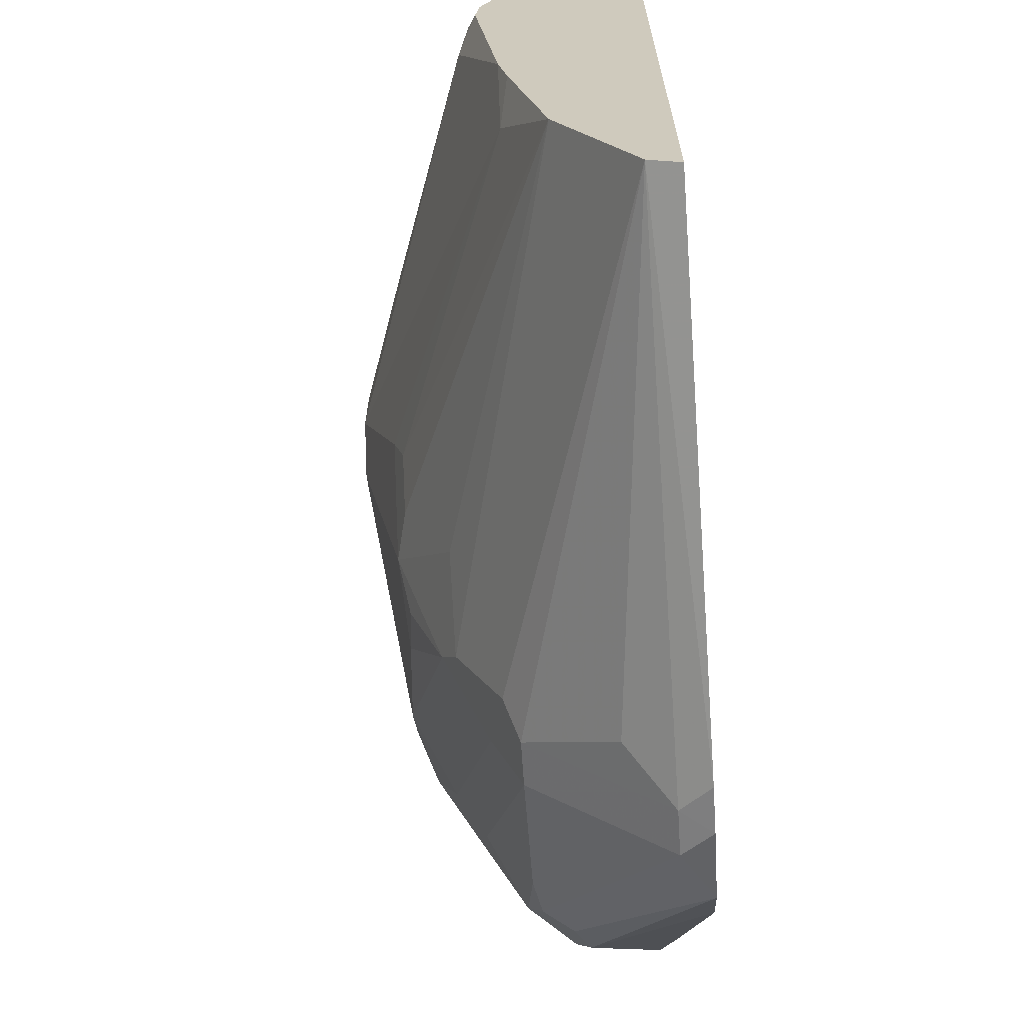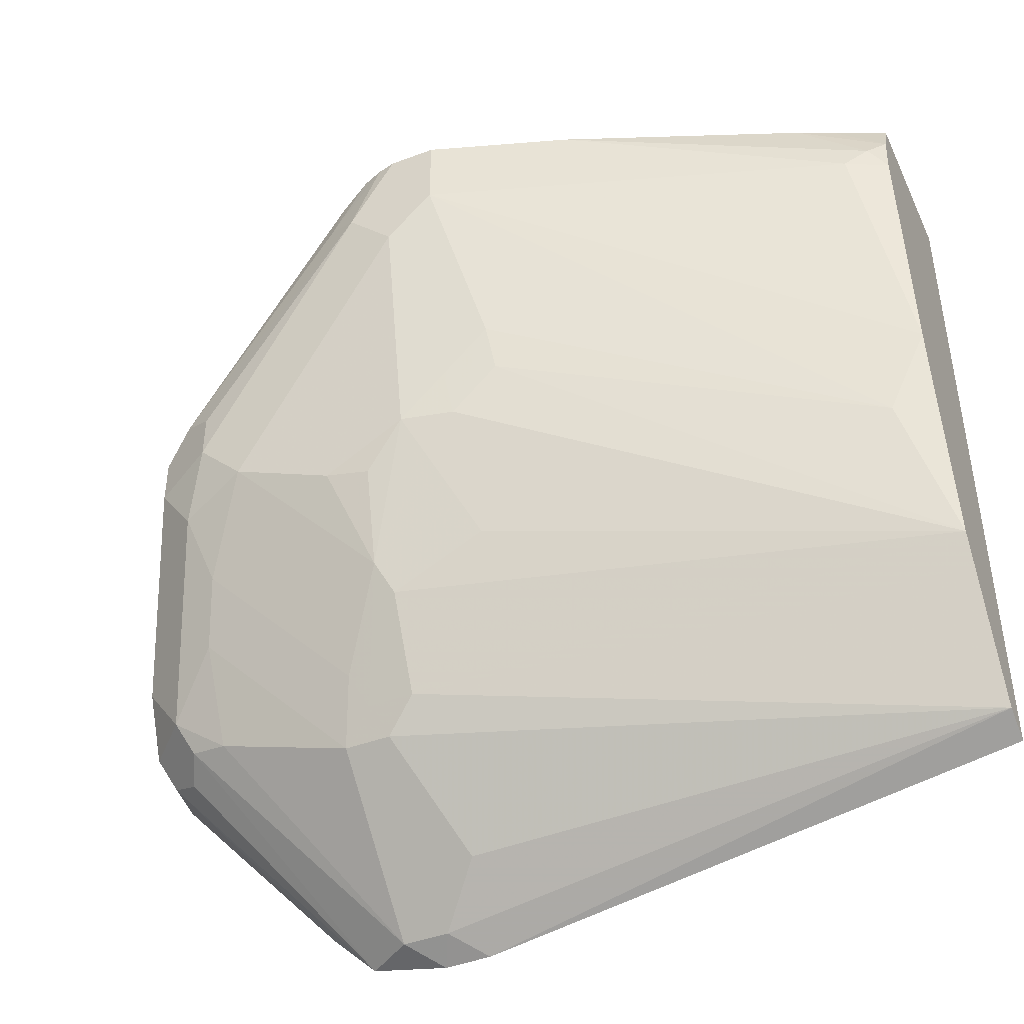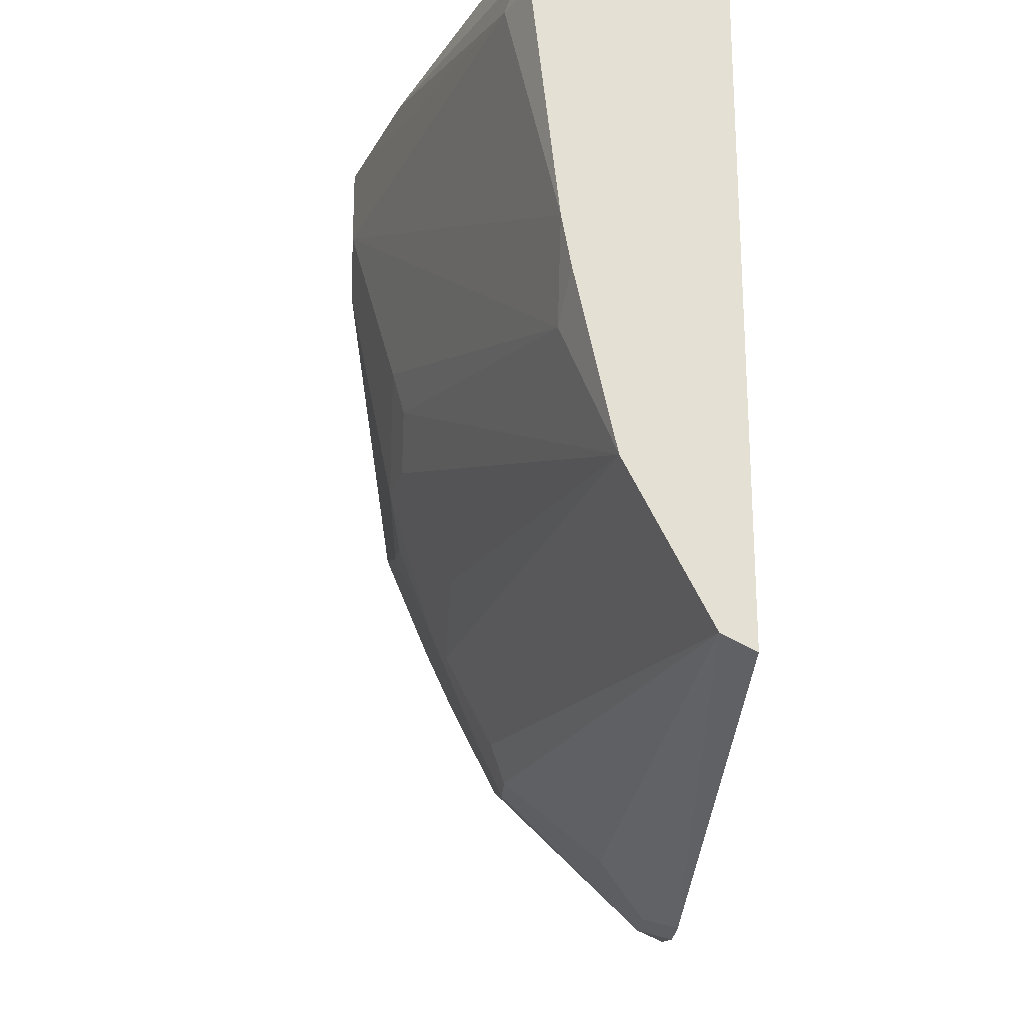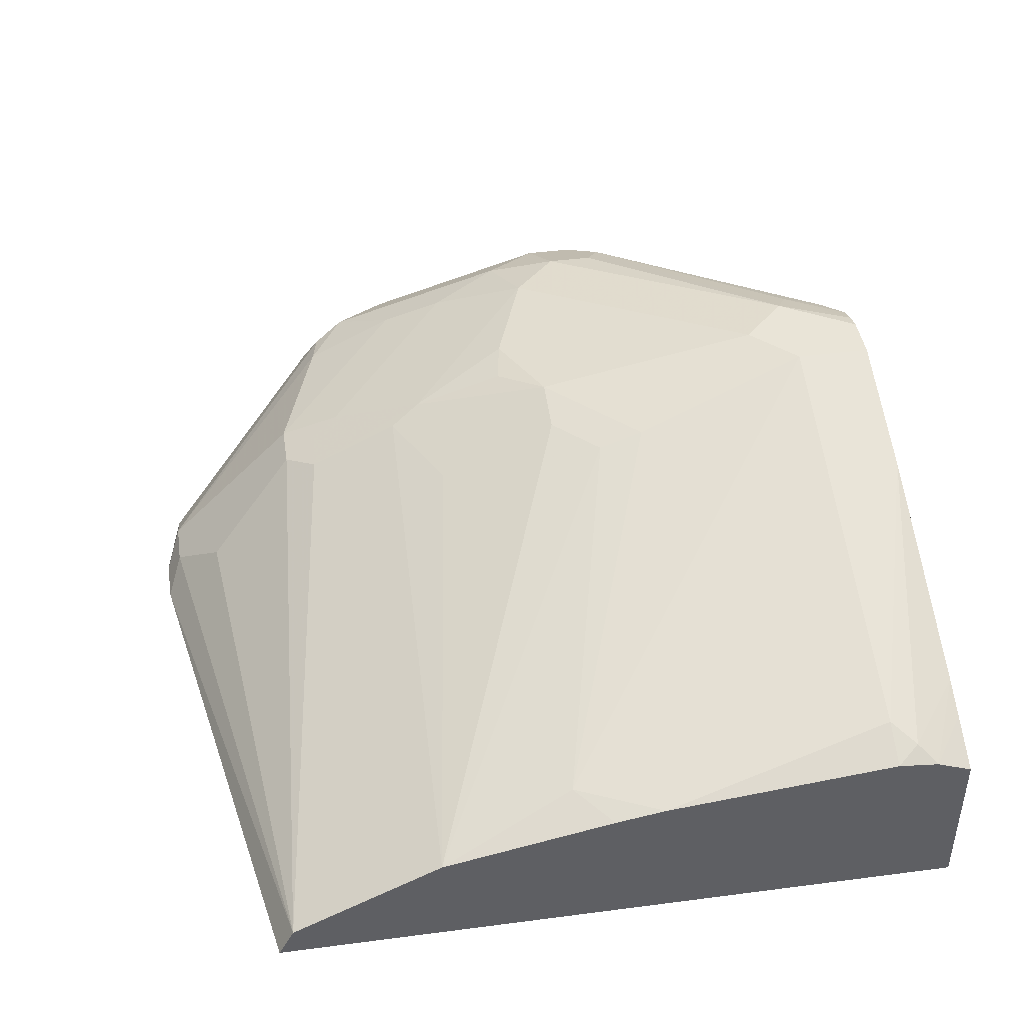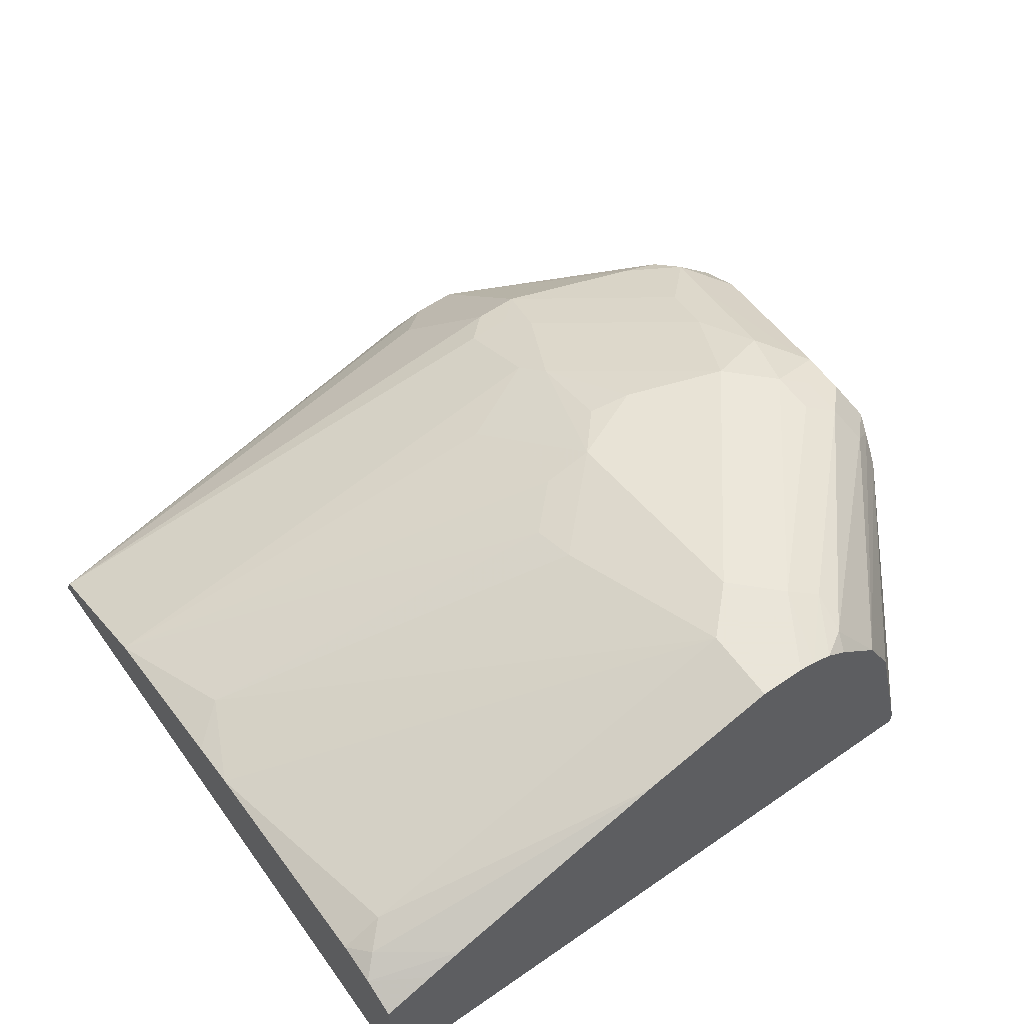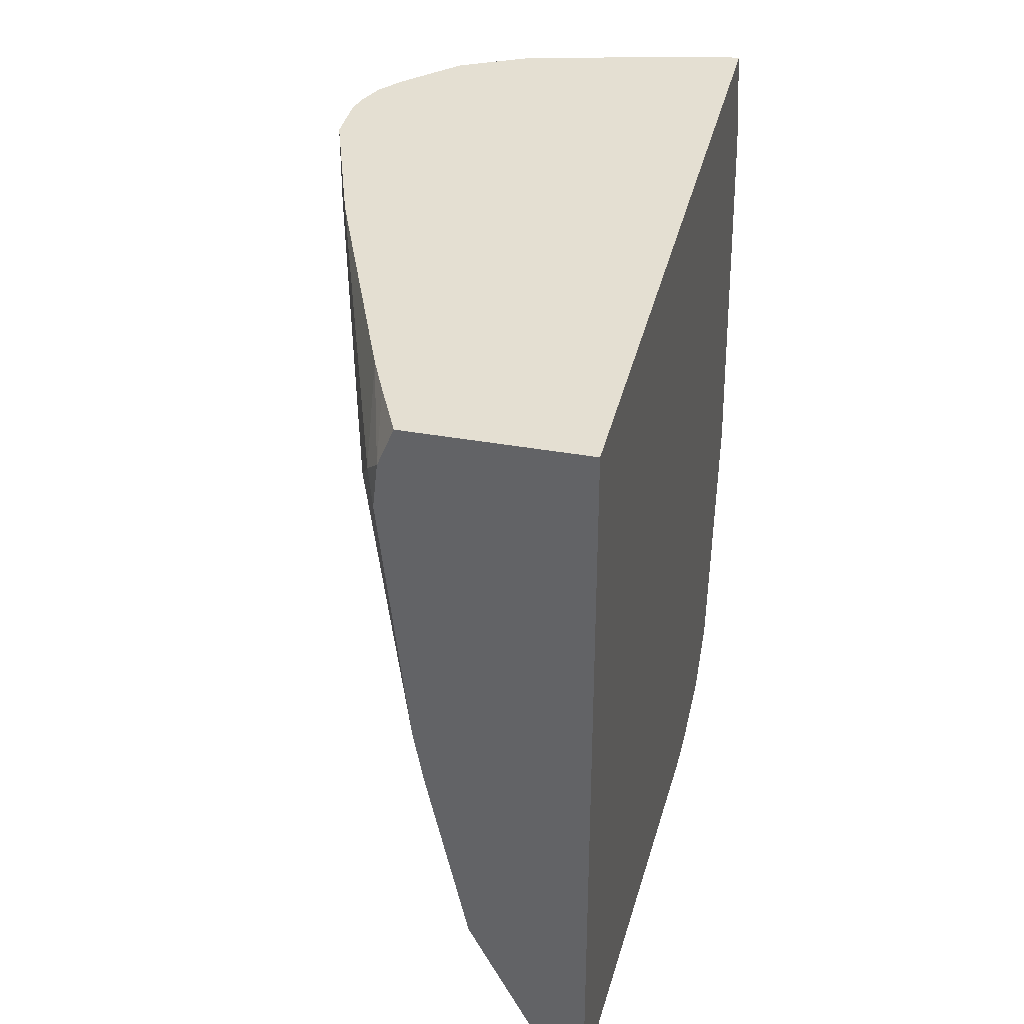
<metadata>
{"format":"obj","ext":"obj","renderer":"f3d","projection":"perspective","resolution":1024,"background":"white","views":[{"elev":-66.3,"azim":93.8,"up":"+Y"},{"elev":-43.3,"azim":23.9,"up":"+Y"},{"elev":-23.7,"azim":86.5,"up":"+Y"},{"elev":43.2,"azim":81.2,"up":"+Z"},{"elev":58.6,"azim":144.5,"up":"+Z"},{"elev":37.0,"azim":103.1,"up":"+Y"}]}
</metadata>
<code>
v -0.8029 -0.3173 0.2157
v -0.7825 -0.3171 0.2157
v -0.7959 -0.3103 0.2293
v -0.8161 -0.3103 0.2293
v -0.8365 -0.3104 0.2157
v -0.7824 -0.317 0.2158
v -0.5486 -0.2768 0.2157
v -0.5486 -0.2698 0.2293
v -0.7756 -0.29 0.2496
v -0.7959 -0.2495 0.29
v -0.8161 -0.2495 0.29
v -0.8768 -0.2293 0.29
v -0.8937 -0.2259 0.2867
v -0.9004 -0.2327 0.2732
v -0.9139 -0.2259 0.2664
v -0.8567 -0.2901 0.2157
v -0.5486 0.03361 0.2157
v -0.5486 -0.2563 0.2361
v -0.7824 -0.2361 0.2968
v -0.8026 -0.2361 0.2968
v -0.8094 -0.2226 0.3035
v -0.8768 -0.1888 0.3103
v -0.9004 -0.2124 0.2934
v -0.9206 -0.2124 0.2732
v -0.924 -0.2158 0.2361
v -0.9206 -0.2124 0.2276
v -0.9105 -0.2023 0.2226
v -0.8768 -0.1821 0.2157
v -0.5486 0.03361 0.2861
v -0.8498 0.03361 0.2157
v -0.5486 -0.2158 0.2563
v -0.7824 -0.1956 0.317
v -0.7891 -0.1821 0.3237
v -0.8701 -0.1619 0.3237
v -0.8937 -0.1855 0.3069
v -0.9173 -0.1888 0.29
v -0.9307 -0.1821 0.2631
v -0.9274 -0.199 0.2597
v -0.9307 -0.2023 0.2428
v -0.924 -0.2023 0.2293
v -0.8633 -0.01335 0.2157
v -0.8634 -0.01359 0.2157
v -0.8768 -0.1819 0.2157
v -0.5711 0.03361 0.2965
v -0.5486 0.01798 0.2925
v -0.9257 -0.1922 0.2327
v -0.9257 -0.172 0.2529
v -0.9055 -0.07085 0.2934
v -0.897 -0.05398 0.3035
v -0.8498 0.03361 0.2226
v -0.5486 -0.2023 0.2631
v -0.7419 -0.1753 0.317
v -0.7487 -0.1619 0.3237
v -0.7622 -0.1349 0.3372
v -0.7689 -0.1214 0.344
v -0.7866 -0.1417 0.3389
v -0.806 -0.1383 0.3406
v -0.8498 -0.1214 0.344
v -0.8802 -0.1315 0.3339
v -0.8937 -0.1248 0.3271
v -0.9105 -0.1214 0.3035
v -0.924 -0.1753 0.2765
v -0.897 -0.1079 0.3305
v -0.9105 -0.08095 0.3035
v -0.5868 0.03361 0.3035
v -0.5565 0.01011 0.2985
v -0.5486 -2.032e-05 0.2945
v -0.9004 -0.06576 0.3136
v -0.8161 0.03361 0.3305
v -0.8262 0.03361 0.3103
v -0.8296 0.03361 0.3035
v -0.5486 -0.1257 0.2793
v -0.5666 -0.1417 0.2833
v -0.7259 -0.1012 0.3389
v -0.7461 -0.1214 0.3389
v -0.7487 -0.1012 0.344
v -0.7689 -0.02025 0.3642
v -0.8701 -0.1012 0.344
v -0.8667 -0.118 0.3406
v -0.8836 -0.09445 0.3372
v -0.897 -0.08771 0.3305
v -0.9038 -0.07421 0.317
v -0.688 0.03361 0.344
v -0.5666 -2.032e-05 0.3035
v -0.5486 -0.1034 0.2833
v -0.8903 -0.06071 0.3237
v -0.7992 0.02526 0.3541
v -0.7958 0.03361 0.3508
v -0.7487 -2.032e-05 0.3642
v -0.7285 -0.08095 0.344
v -0.7891 -2.032e-05 0.3642
v -0.8701 -0.08095 0.344
v -0.8836 -0.07421 0.3372
v -0.7487 0.03361 0.3642
v -0.8026 0.006712 0.3575
v -0.7861 0.03361 0.3584
v -0.7767 0.03361 0.3623
v -0.7689 0.03361 0.3642
f 49 71 50
f 47 64 48
f 49 64 68
f 45 66 67
f 49 68 69
f 45 65 66
f 49 69 70
f 49 70 71
f 48 64 49
f 54 75 55
f 51 73 74
f 51 74 75
f 51 75 52
f 52 75 53
f 53 75 54
f 55 75 76
f 55 76 89
f 55 89 77
f 55 57 56
f 55 77 57
f 51 72 73
f 44 65 45
f 33 57 58
f 39 46 40
f 32 52 53
f 57 77 58
f 32 53 33
f 33 53 54
f 33 54 55
f 33 55 56
f 33 56 57
f 34 59 35
f 34 58 59
f 40 46 41
f 35 59 60
f 36 61 62
f 36 62 37
f 36 60 63
f 36 63 61
f 37 47 46
f 37 46 39
f 37 39 38
f 37 62 64
f 37 64 47
f 35 60 36
f 58 78 79
f 81 93 86
f 58 77 91
f 75 90 76
f 76 90 89
f 77 89 94
f 77 94 98
f 77 98 91
f 78 92 93
f 78 93 80
f 78 91 92
f 81 86 82
f 74 90 75
f 83 94 84
f 84 89 85
f 86 93 87
f 87 95 96
f 87 96 88
f 87 93 95
f 91 97 95
f 91 95 93
f 91 93 92
f 32 51 52
f 84 94 89
f 73 90 74
f 73 89 90
f 73 85 89
f 58 91 78
f 59 63 60
f 59 79 78
f 59 78 63
f 61 64 62
f 61 63 81
f 61 81 64
f 63 78 80
f 63 80 93
f 63 93 81
f 64 81 82
f 64 82 68
f 65 83 66
f 66 84 67
f 66 83 84
f 67 84 85
f 68 86 69
f 68 82 86
f 69 87 88
f 69 86 87
f 72 85 73
f 58 79 59
f 30 49 50
f 4 11 12
f 30 47 48
f 5 14 15
f 5 15 16
f 7 17 29
f 7 29 45
f 7 45 67
f 7 67 85
f 7 85 72
f 7 72 51
f 7 51 31
f 5 13 14
f 7 31 18
f 8 18 19
f 8 19 10
f 8 10 9
f 10 19 20
f 10 20 11
f 11 20 21
f 11 21 34
f 11 34 22
f 11 22 12
f 7 18 8
f 12 22 23
f 4 13 5
f 3 11 4
f 91 98 97
f 1 2 3
f 1 3 4
f 1 4 5
f 1 5 16
f 1 16 28
f 1 28 43
f 1 43 42
f 1 42 41
f 4 12 13
f 1 41 30
f 1 17 7
f 1 7 2
f 2 6 3
f 2 7 8
f 2 8 6
f 3 6 8
f 3 8 9
f 3 9 10
f 3 10 11
f 1 30 17
f 12 23 13
f 13 23 24
f 13 24 15
f 20 33 21
f 21 33 58
f 21 58 34
f 22 34 35
f 22 35 23
f 23 35 36
f 23 36 24
f 24 36 37
f 24 37 38
f 19 51 32
f 24 38 39
f 25 40 26
f 26 40 27
f 27 40 41
f 27 41 42
f 27 42 43
f 27 43 28
f 29 44 45
f 30 41 46
f 30 46 47
f 25 39 40
f 19 31 51
f 19 33 20
f 19 32 33
f 13 15 14
f 15 24 39
f 15 39 25
f 15 25 16
f 16 25 26
f 16 26 27
f 16 27 28
f 17 30 50
f 17 50 71
f 17 71 70
f 17 70 69
f 17 69 88
f 17 88 96
f 17 96 97
f 17 97 98
f 17 98 94
f 17 94 83
f 17 83 65
f 17 65 44
f 17 44 29
f 18 31 19
f 30 48 49
f 95 97 96

</code>
